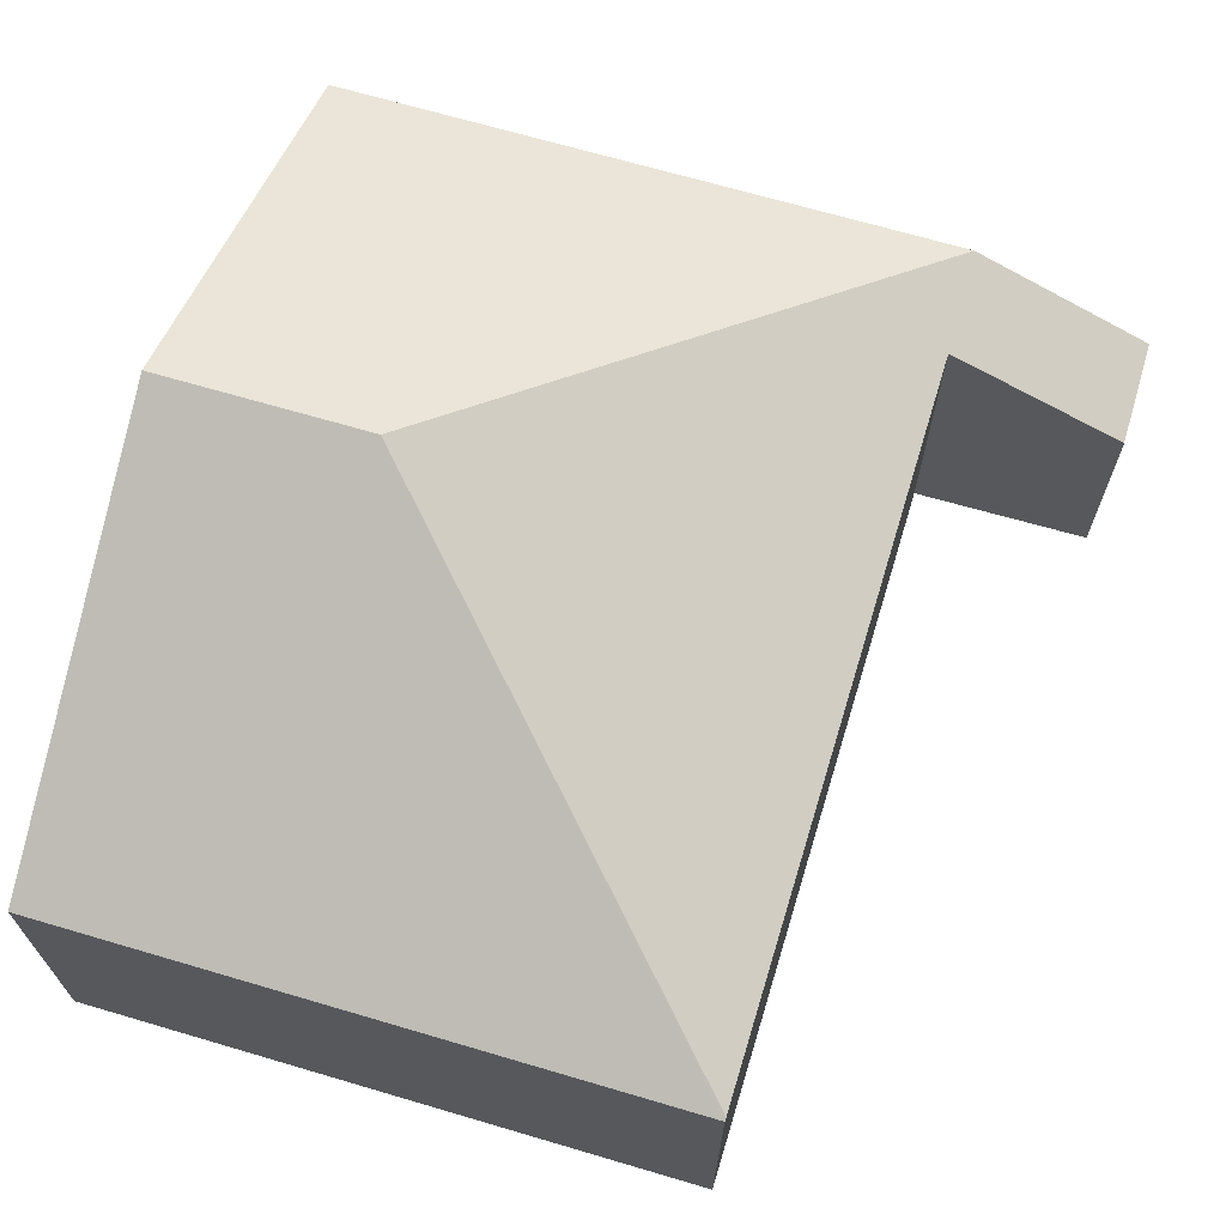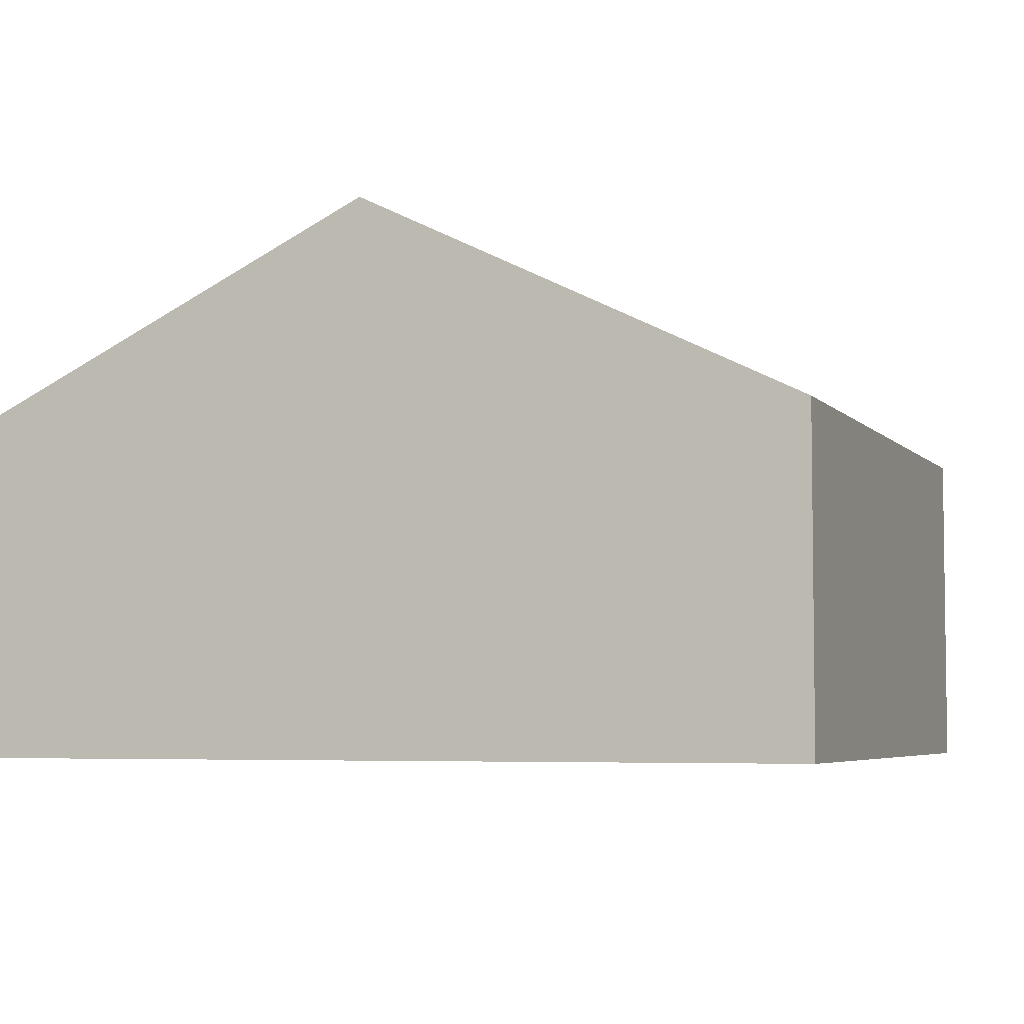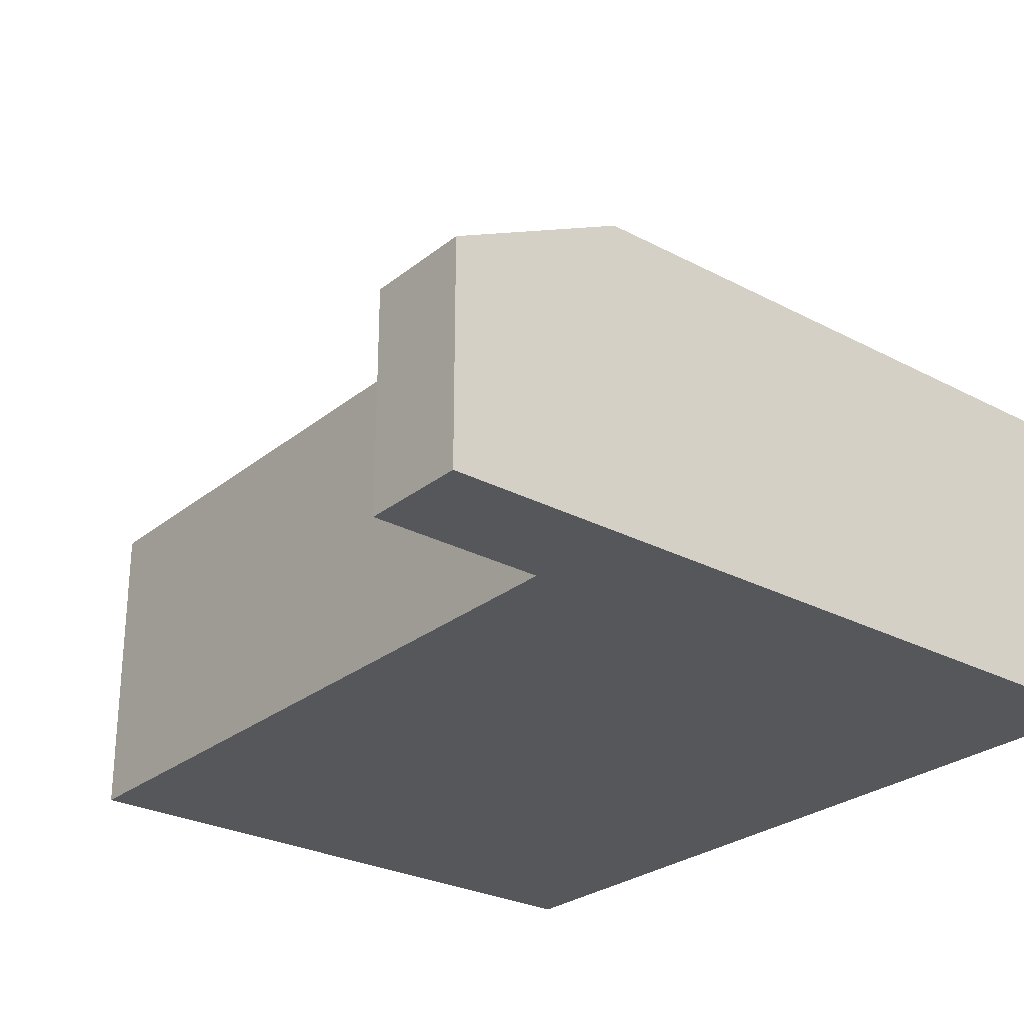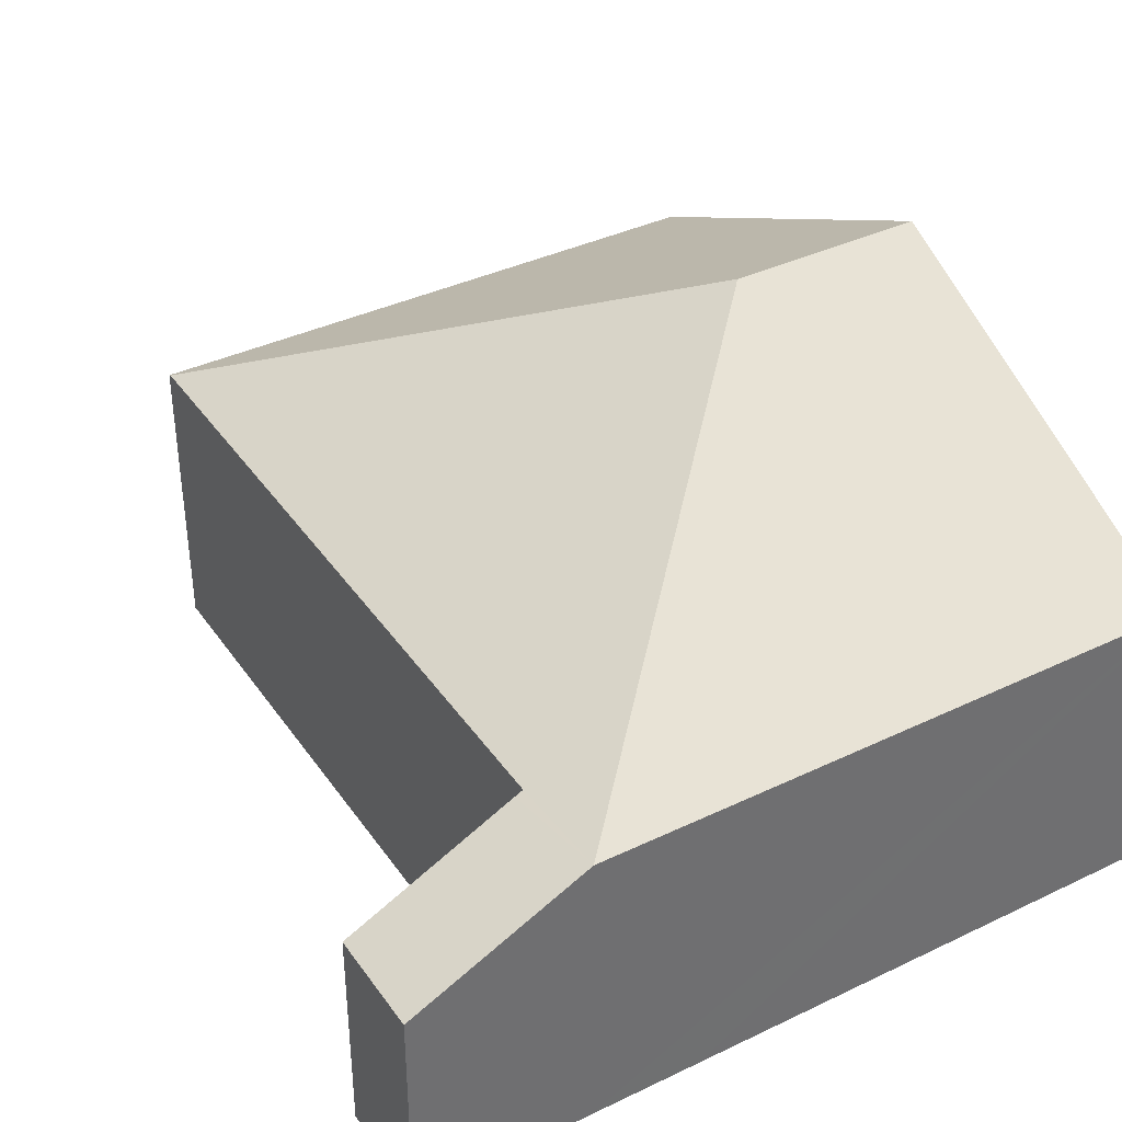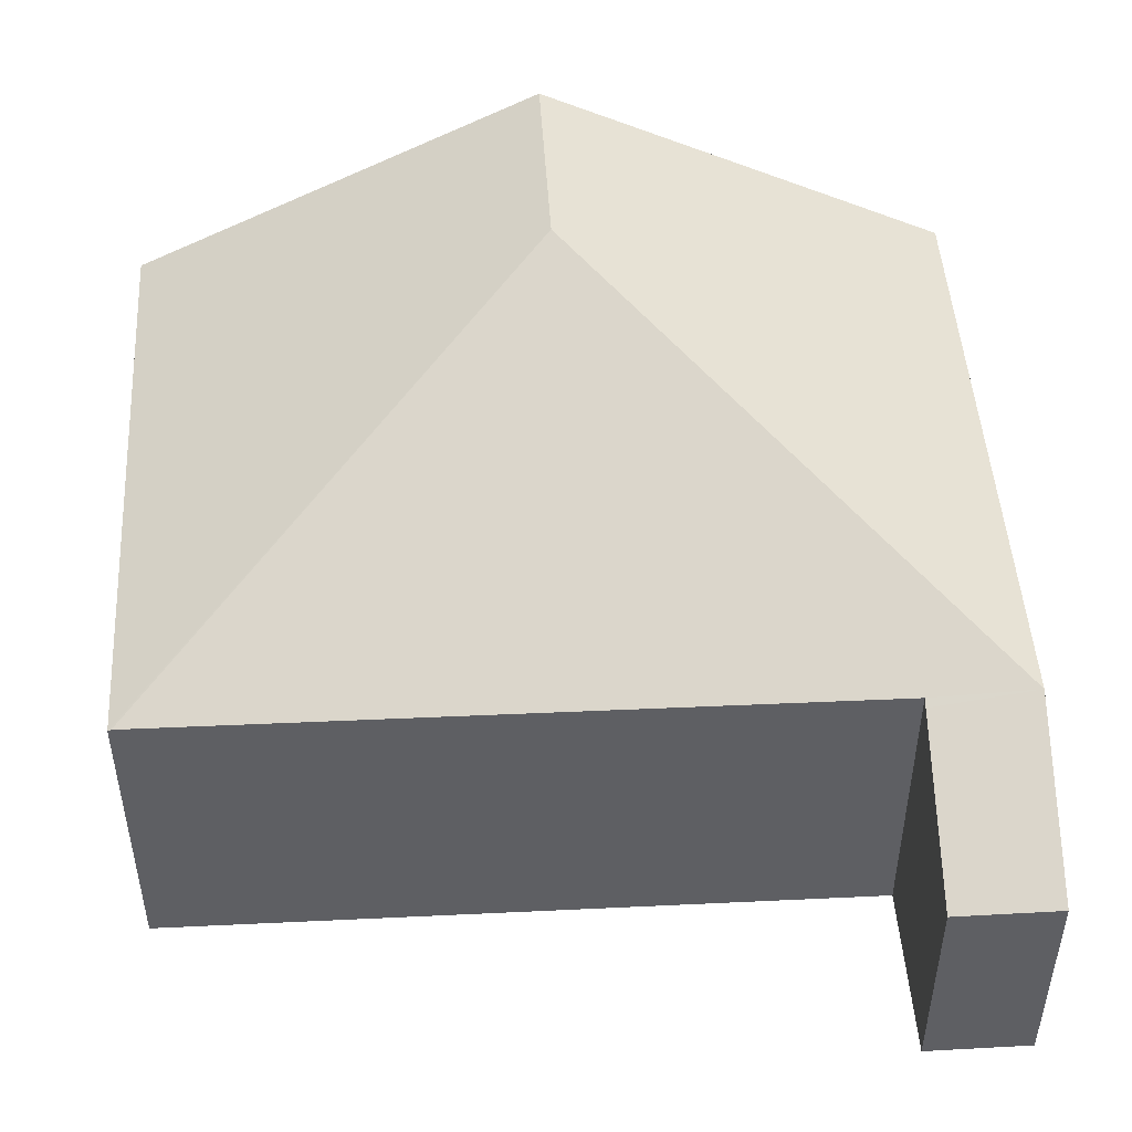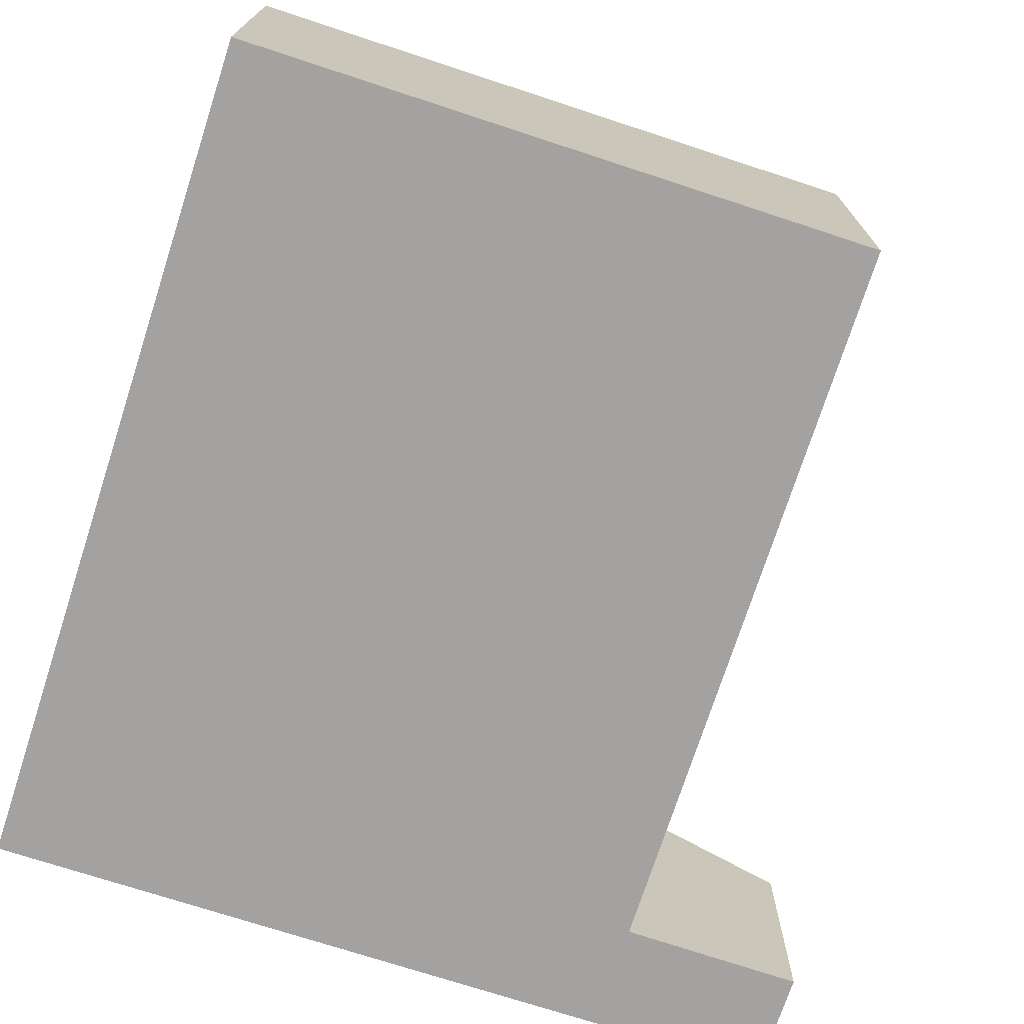
<metadata>
{"format":"obj","ext":"obj","renderer":"f3d","projection":"perspective","resolution":1024,"background":"white","views":[{"elev":68.3,"azim":-164.7,"up":"+Y"},{"elev":-5.0,"azim":109.4,"up":"+Y"},{"elev":-27.0,"azim":-40.5,"up":"+Y"},{"elev":37.9,"azim":-32.5,"up":"+Y"},{"elev":48.0,"azim":-94.7,"up":"+Y"},{"elev":-72.7,"azim":160.7,"up":"+Y"}]}
</metadata>
<code>
v  5.552 4.693 -3.719
v  1.832 2.831 -7.626
v  1.831 2.846 -7.594
v  7.514 2.83 -7.512
v  7.437 4.693 -3.681
v  1.641 2.819 -0.961
v  1.644 2.831 0.033
v  1.564 2.782 -0.962
v  0.02 2.031 -0.981
v  0 2.031 1.244e-16
v  1.544 2.782 0.031
v  2.704 2.831 0.055
v  7.359 2.831 0.149
v  0.02 6.007e-17 -0.981
v  0 0 0
v  1.832 4.67e-16 -7.626
v  1.641 5.884e-17 -0.961
v  1.831 4.65e-16 -7.594
v  1.544 -1.898e-18 0.031
v  1.644 -2.021e-18 0.033
v  2.704 -3.368e-18 0.055
v  7.359 -9.124e-18 0.149
v  7.437 2.254e-16 -3.681
v  7.514 4.6e-16 -7.512
v  1.564 5.891e-17 -0.962
g defaultobject
f 1 2 3
f 1 4 2
f 4 1 5
f 6 1 3
f 1 6 7
f 7 6 8
f 7 8 9
f 7 9 10
f 7 10 11
f 12 1 7
f 1 12 13
f 1 13 5
f 14 10 9
f 10 14 15
f 2 6 3
f 6 2 16
f 6 16 17
f 17 16 18
f 15 11 10
f 11 15 7
f 7 15 12
f 12 15 13
f 13 15 19
f 13 19 20
f 13 20 21
f 13 21 22
f 22 5 13
f 5 22 23
f 5 23 4
f 4 23 24
f 4 16 2
f 16 4 24
f 17 8 6
f 8 17 9
f 9 17 14
f 14 17 25
f 23 16 24
f 16 23 22
f 16 22 21
f 16 21 18
f 18 21 17
f 17 21 20
f 17 20 25
f 25 20 14
f 14 20 19
f 14 19 15

</code>
